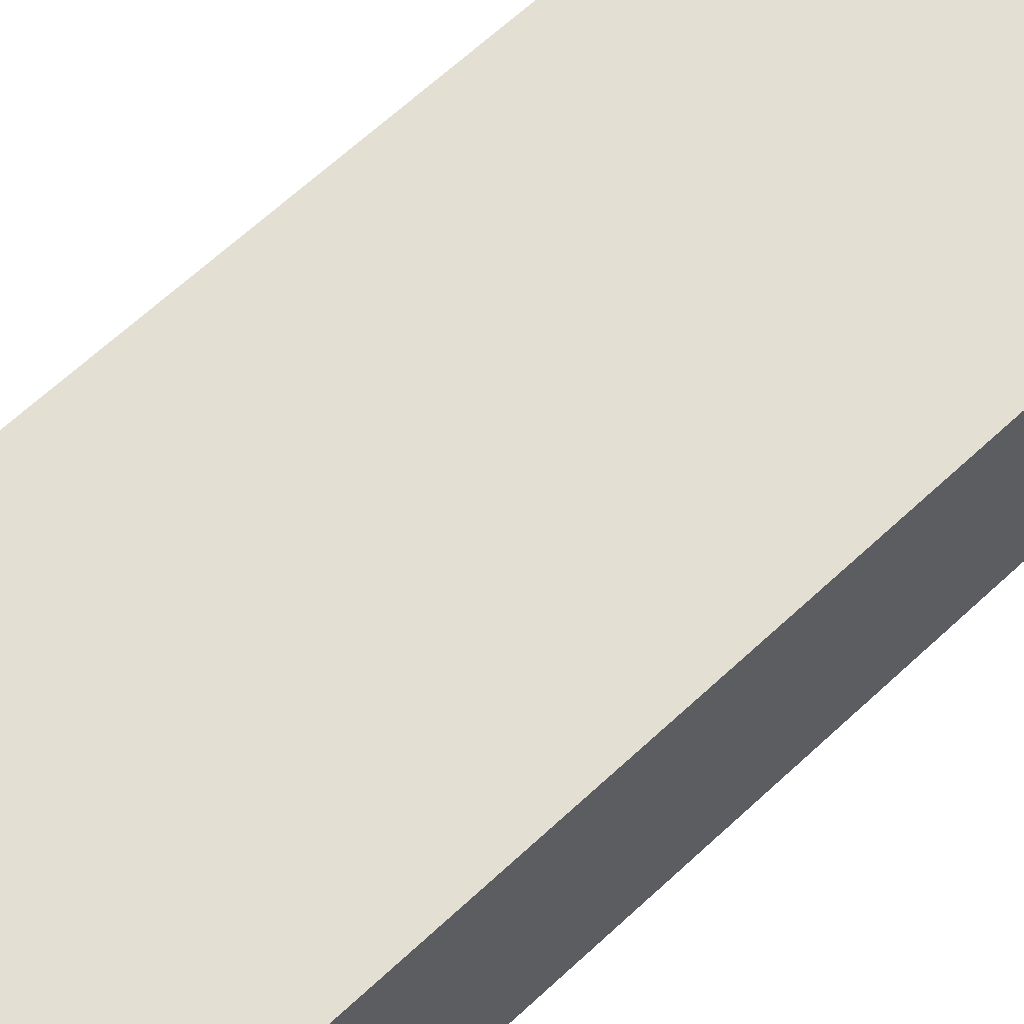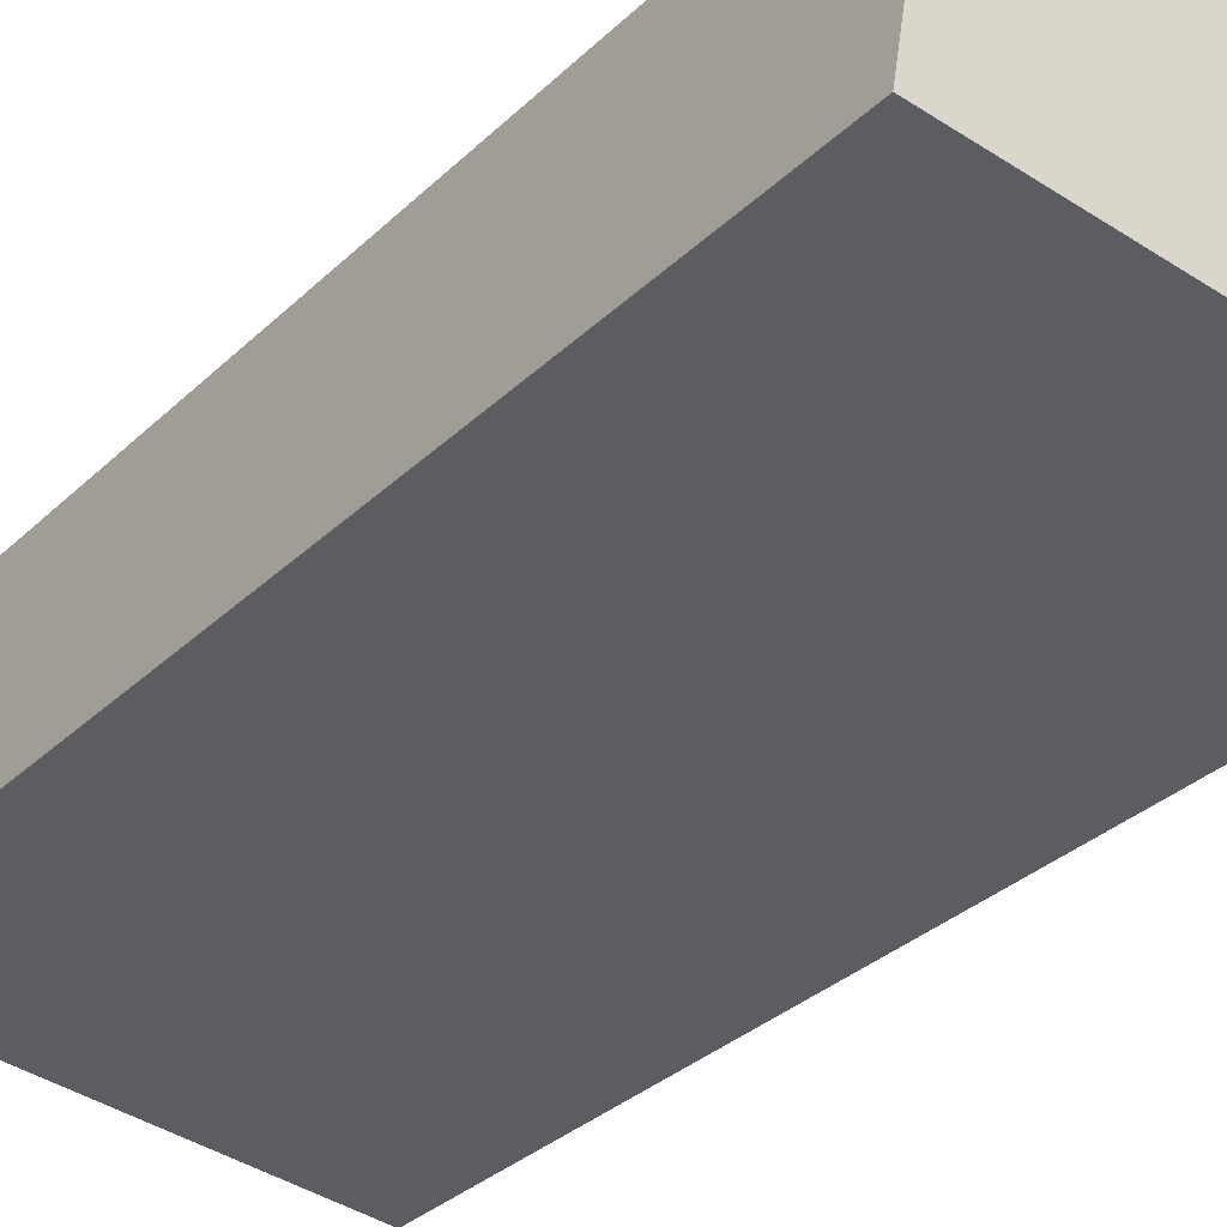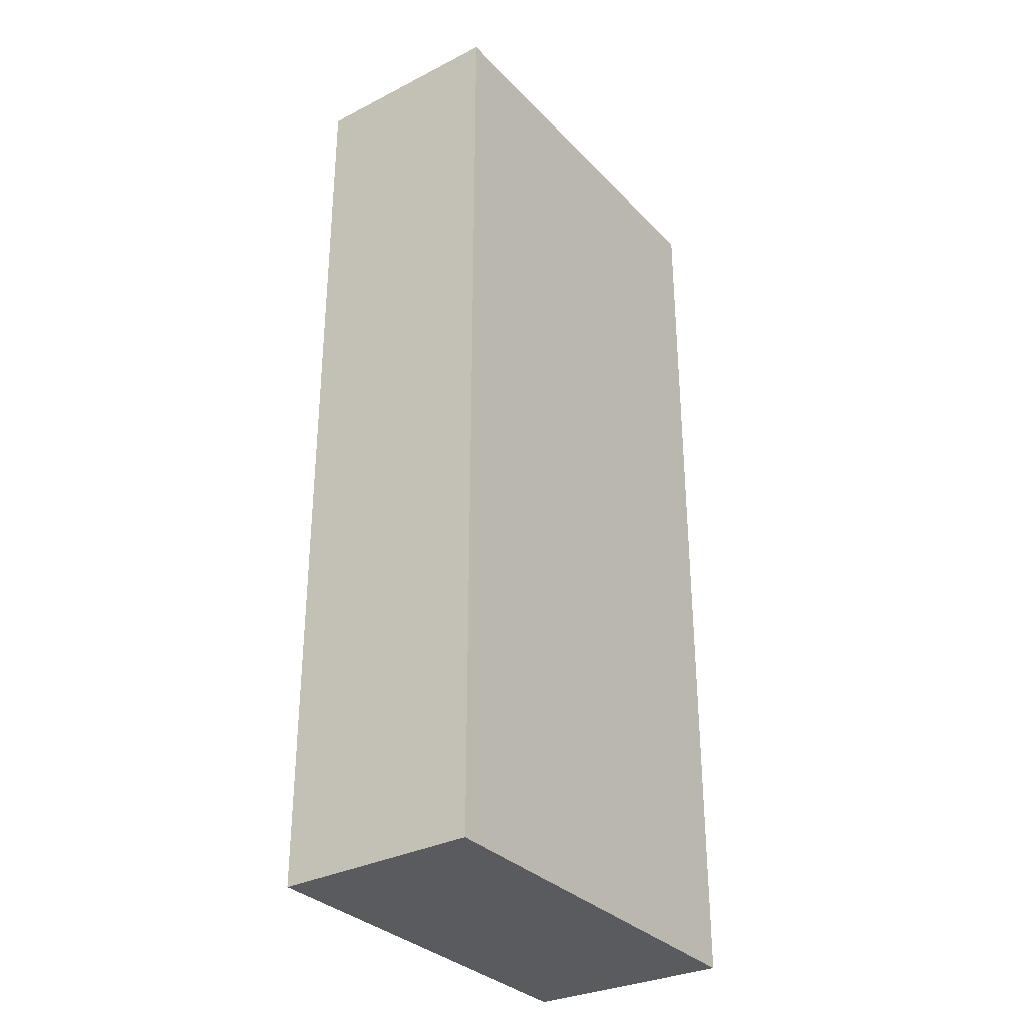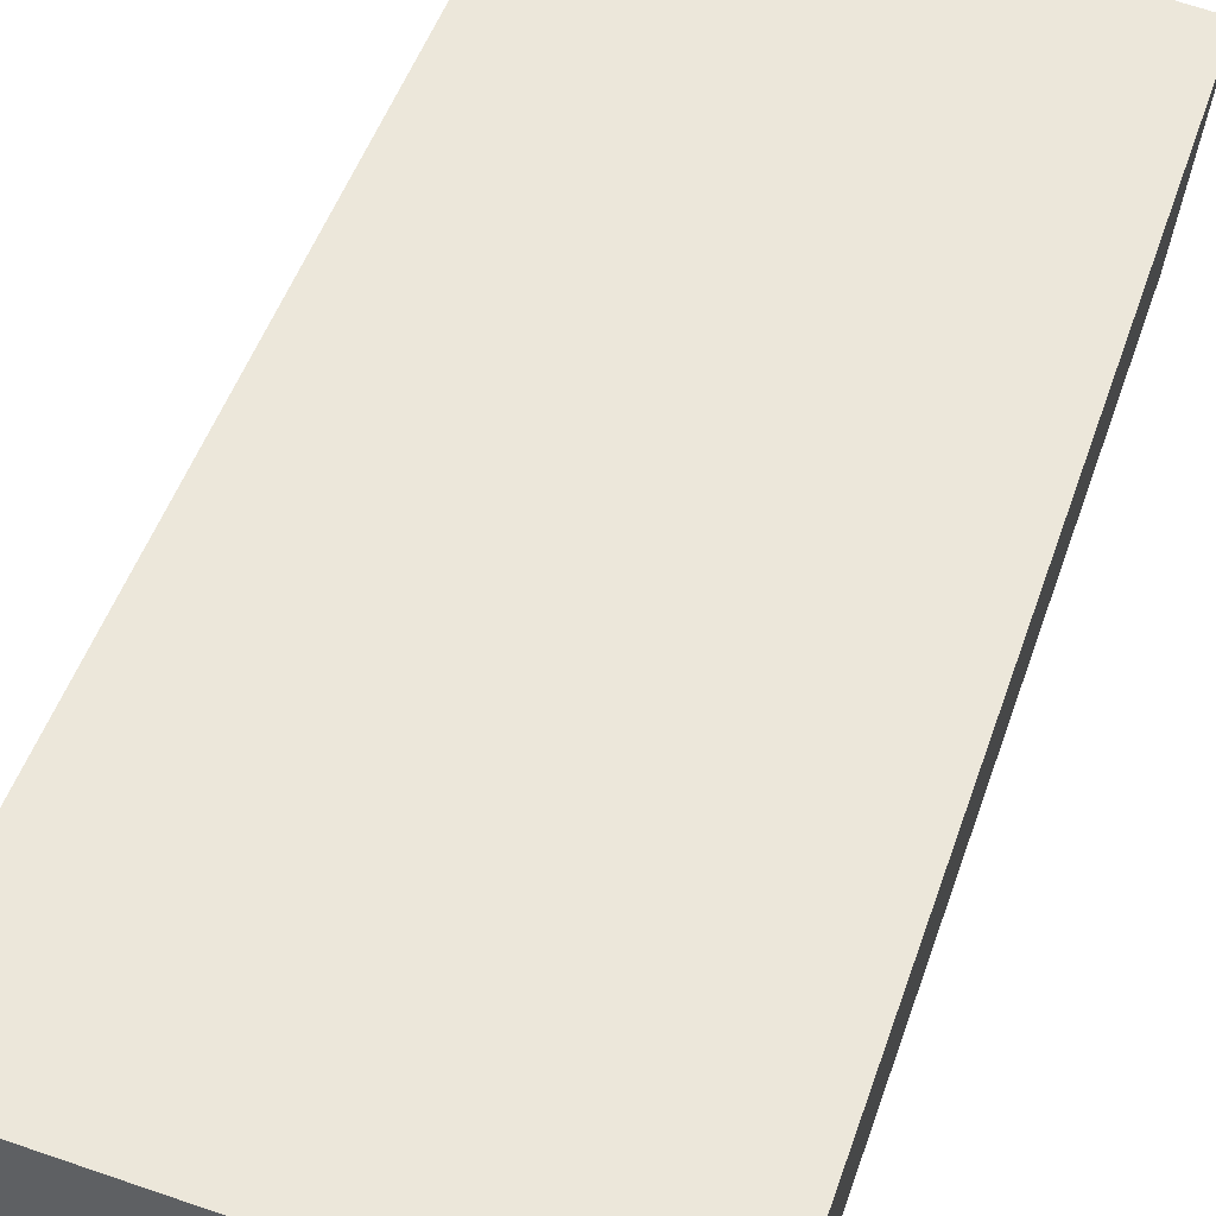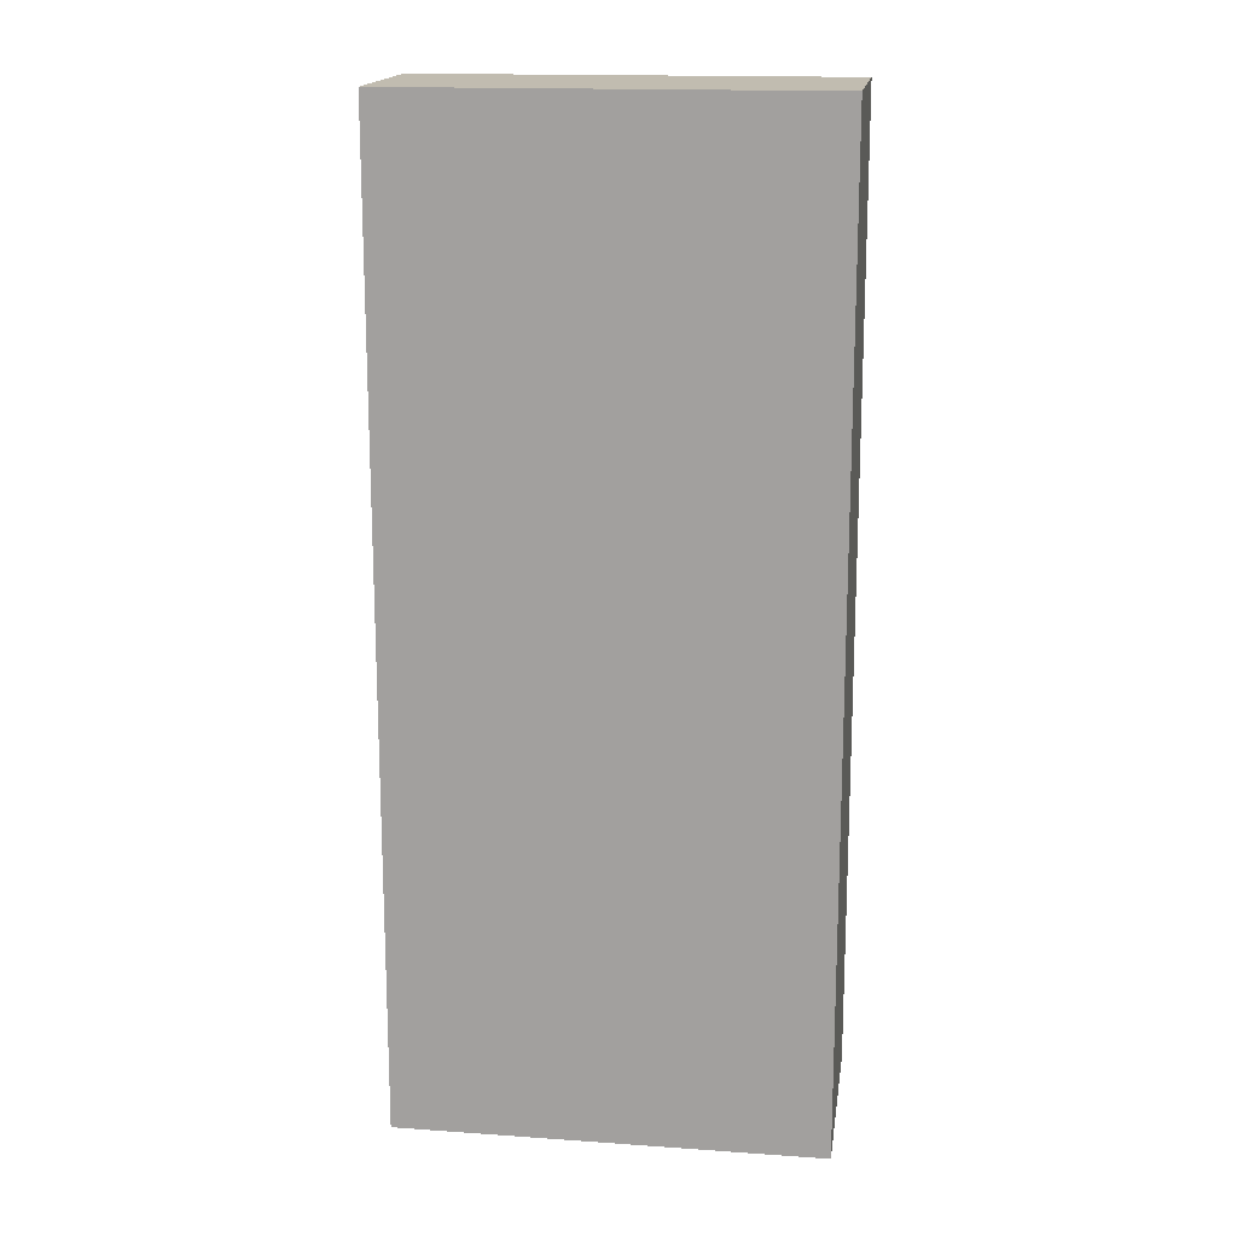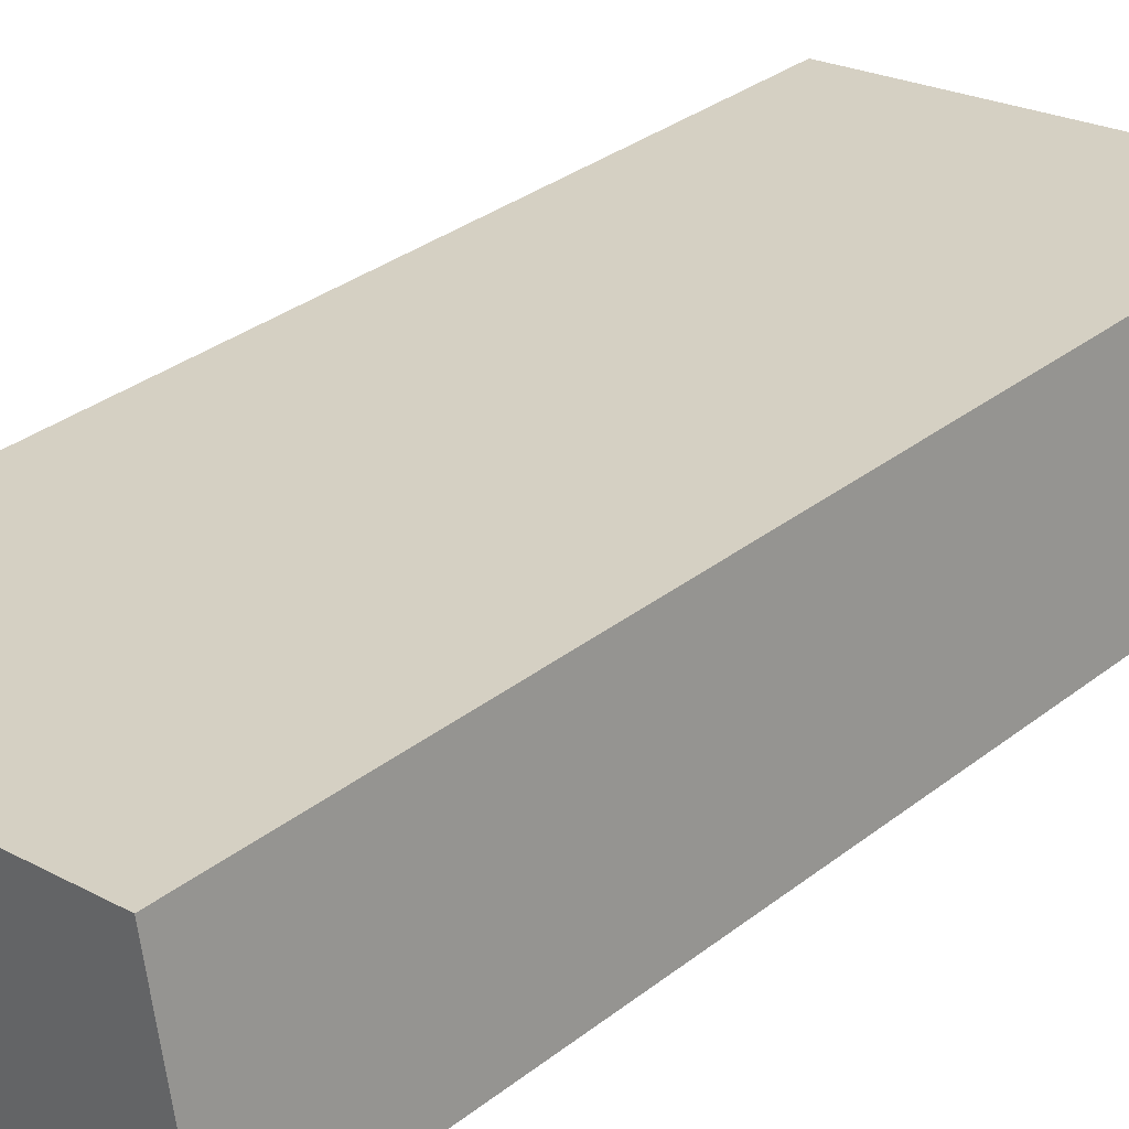
<metadata>
{"format":"obj","ext":"obj","renderer":"f3d","projection":"perspective","resolution":1024,"background":"white","views":[{"elev":69.1,"azim":-132.3,"up":"+Z"},{"elev":-31.7,"azim":-37.0,"up":"+Z"},{"elev":-32.2,"azim":132.2,"up":"+Y"},{"elev":46.8,"azim":17.8,"up":"+Z"},{"elev":16.4,"azim":14.8,"up":"+Y"},{"elev":32.3,"azim":-137.3,"up":"+Z"}]}
</metadata>
<code>
v  0.353 10.19 2.139
v  4.48 10.19 -0.523
v  0 10.19 6.241e-16
v  4.73 10.19 1.632
v  4.48 3.202e-17 -0.523
v  0 0 0
v  0.353 -1.31e-16 2.139
v  4.73 -9.993e-17 1.632
g defaultobject
f 1 2 3
f 2 1 4
f 5 3 2
f 3 5 6
f 6 1 3
f 1 6 7
f 7 4 1
f 4 7 8
f 8 2 4
f 2 8 5
f 8 6 5
f 6 8 7

</code>
